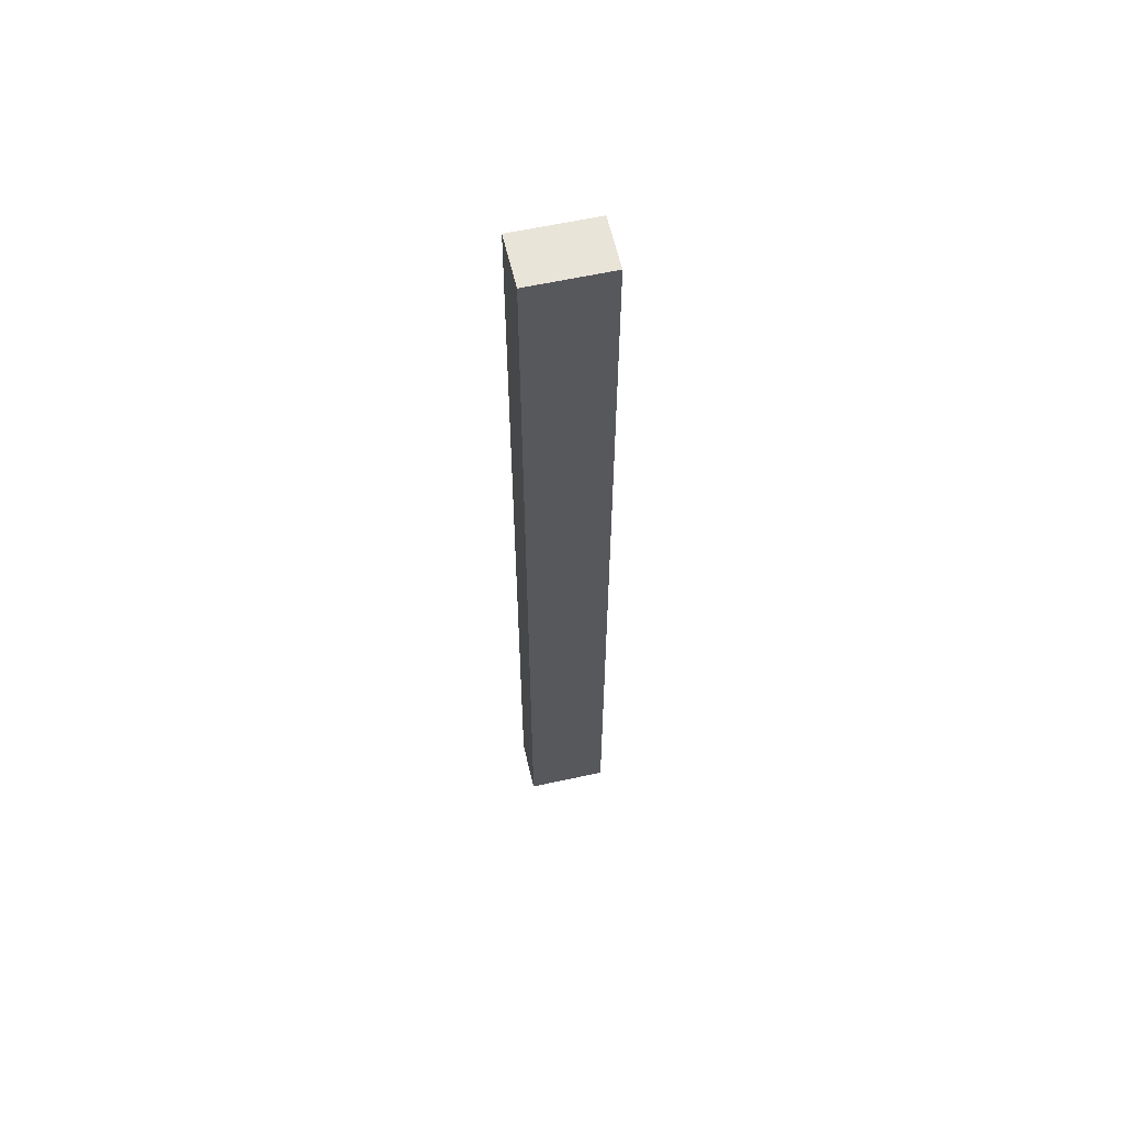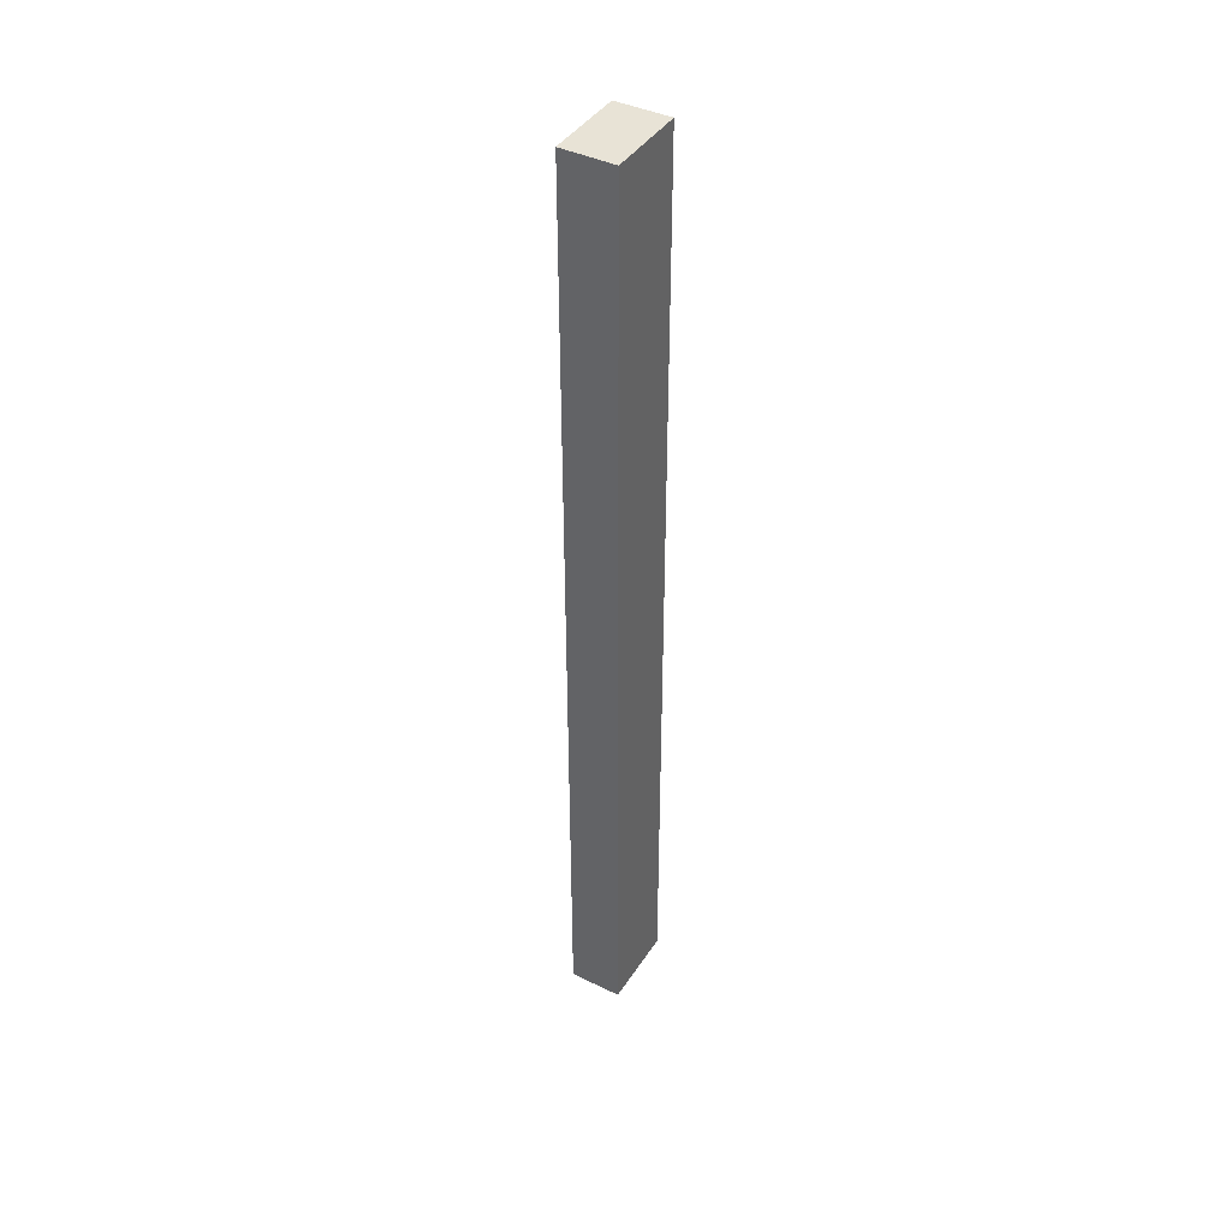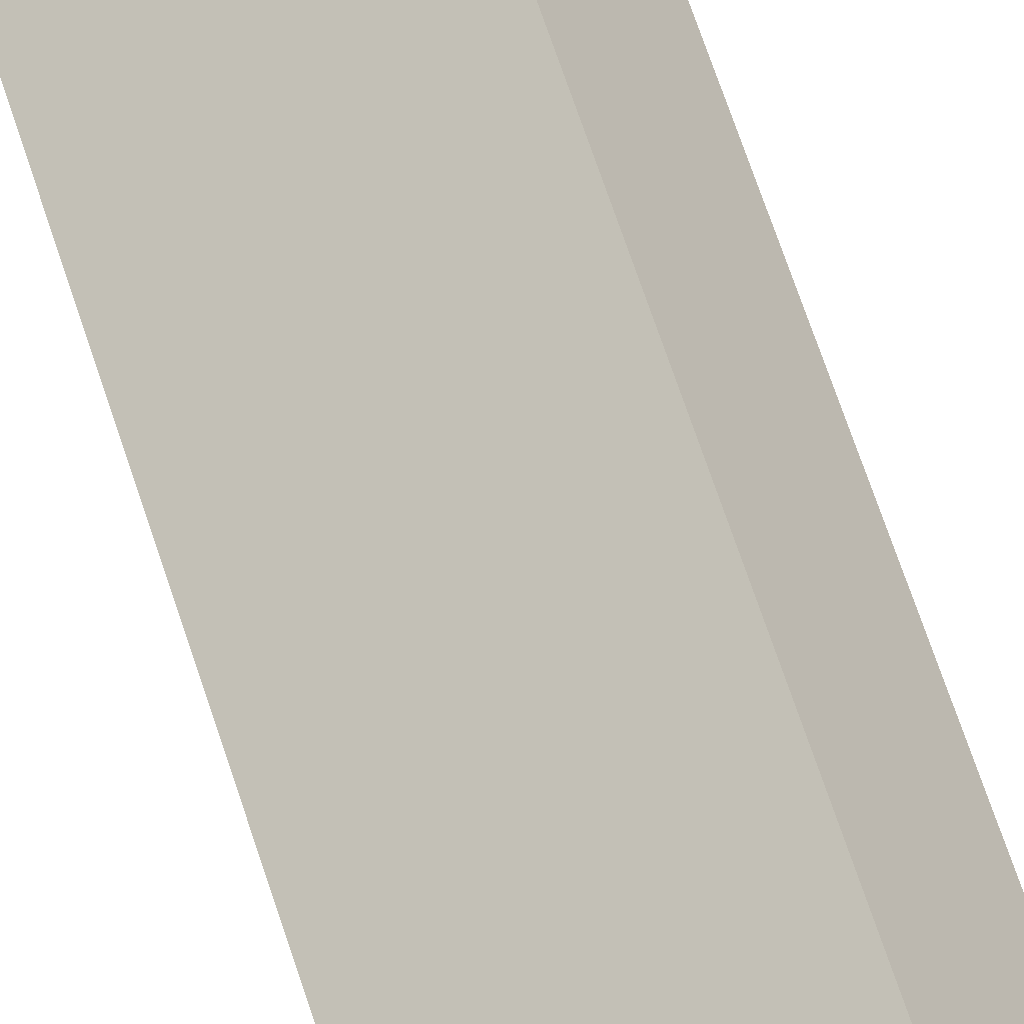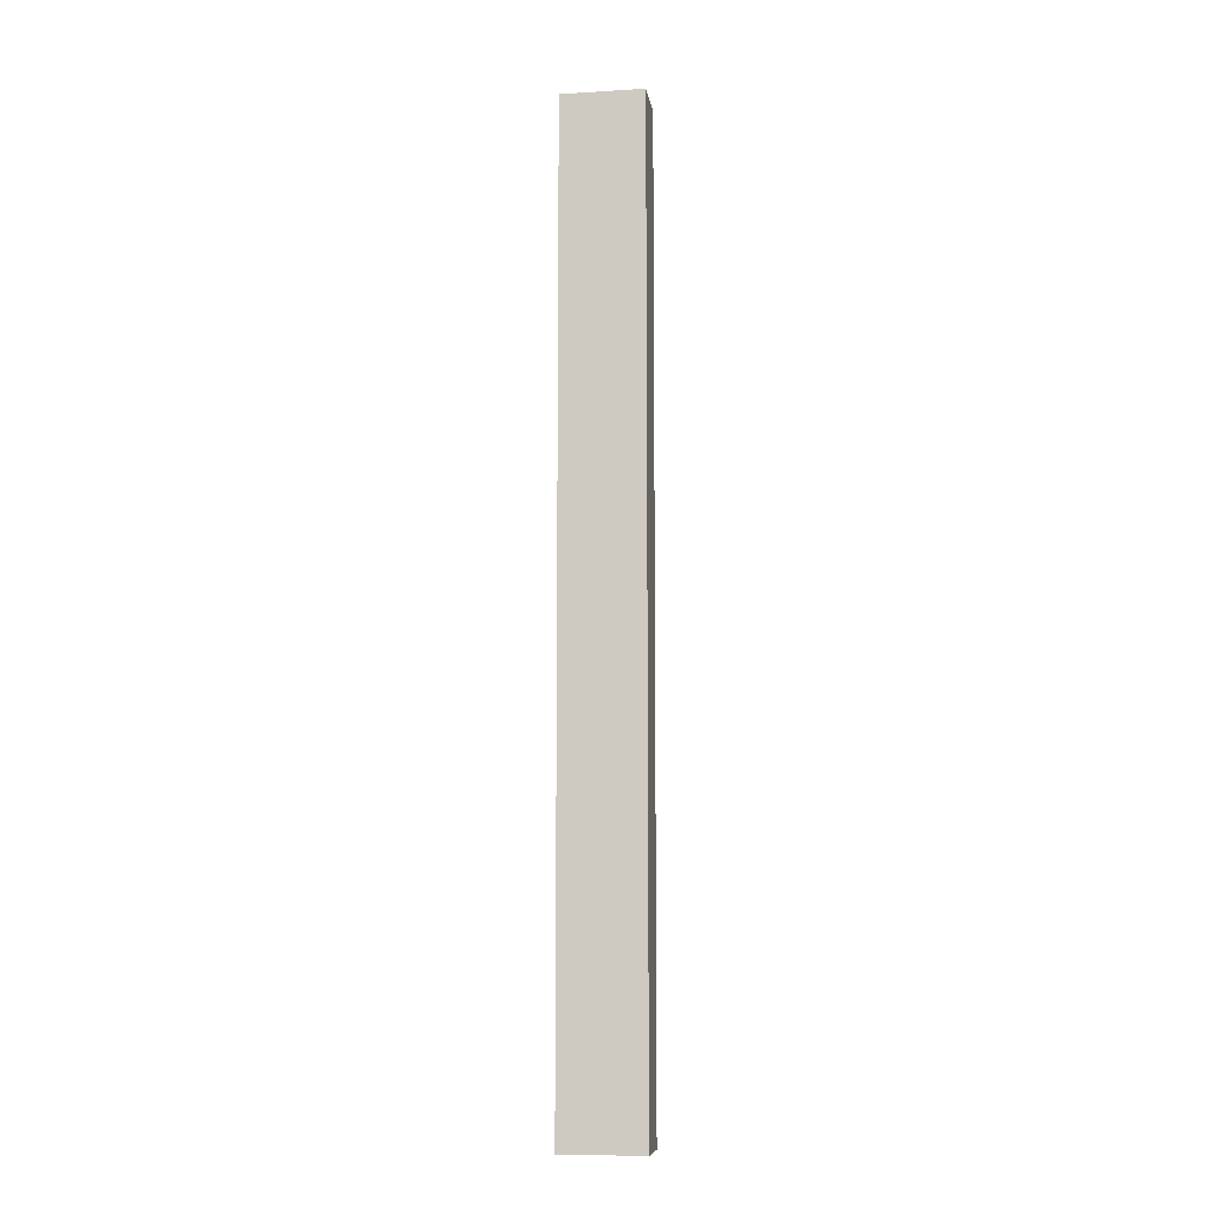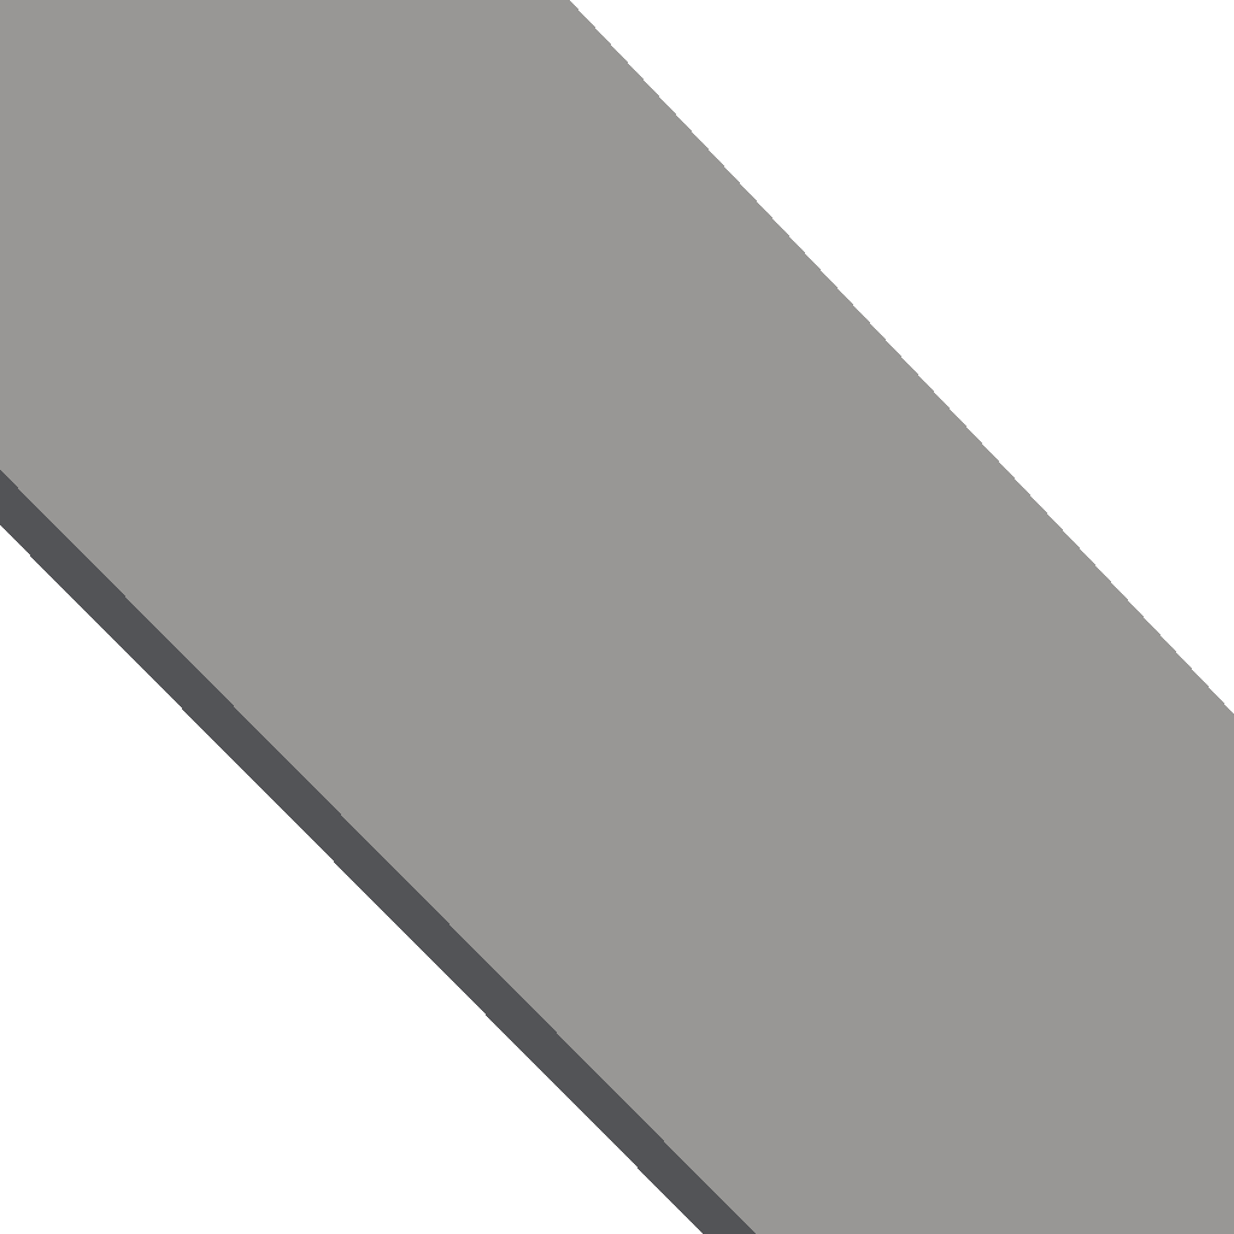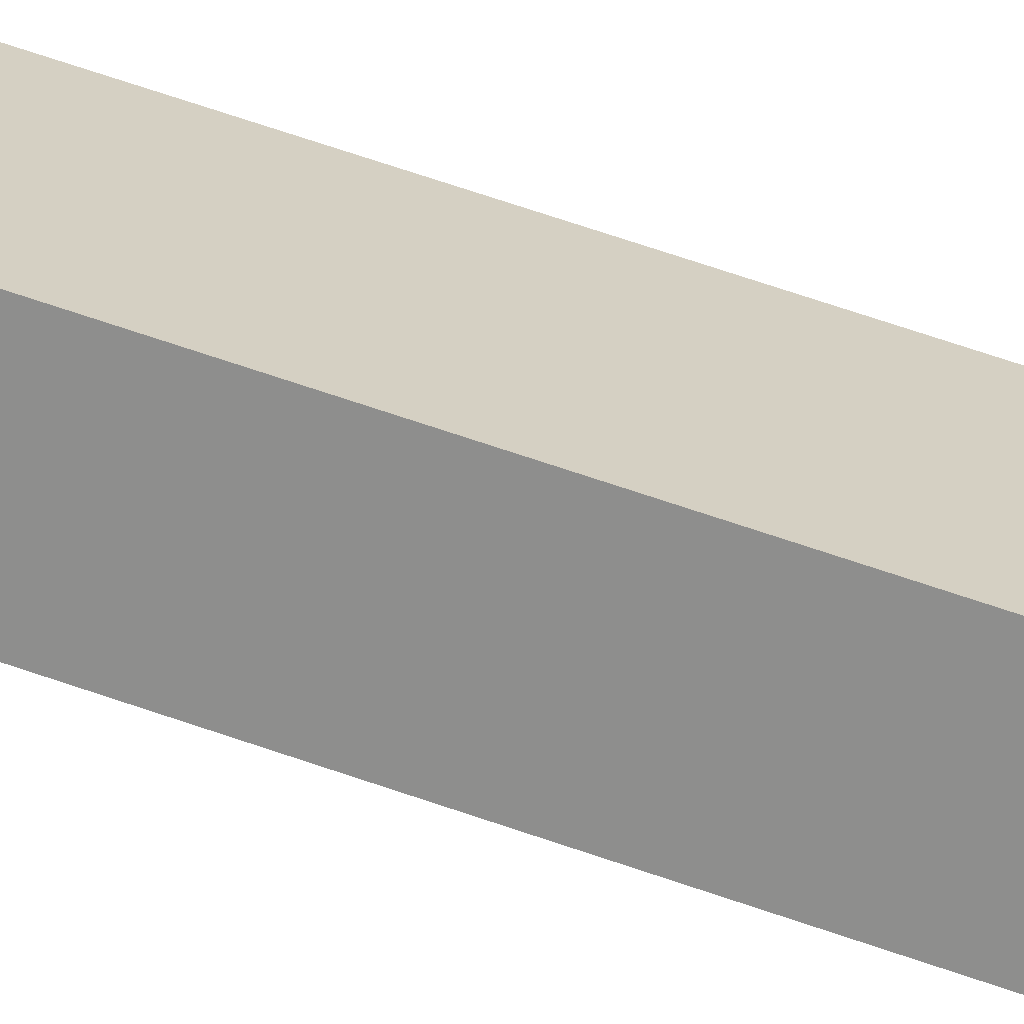
<metadata>
{"format":"obj","ext":"obj","renderer":"f3d","projection":"perspective","resolution":1024,"background":"white","views":[{"elev":60.6,"azim":-48.0,"up":"+Y"},{"elev":41.9,"azim":85.0,"up":"+Y"},{"elev":51.5,"azim":-15.5,"up":"+Z"},{"elev":-8.9,"azim":153.7,"up":"+Y"},{"elev":-46.3,"azim":34.8,"up":"+Z"},{"elev":58.0,"azim":110.7,"up":"+Z"}]}
</metadata>
<code>
v  0.812 8.015 0.029
v  0 8.015 4.908e-16
v  0.554 8.015 0.393
v  0.255 8.015 -0.367
v  0 0 0
v  0.554 -2.406e-17 0.393
v  0.812 -1.776e-18 0.029
v  0.255 2.247e-17 -0.367
g defaultobject
f 1 2 3
f 2 1 4
f 5 3 2
f 3 5 6
f 6 1 3
f 1 6 7
f 7 4 1
f 4 7 8
f 8 2 4
f 2 8 5
f 5 7 6
f 7 5 8

</code>
